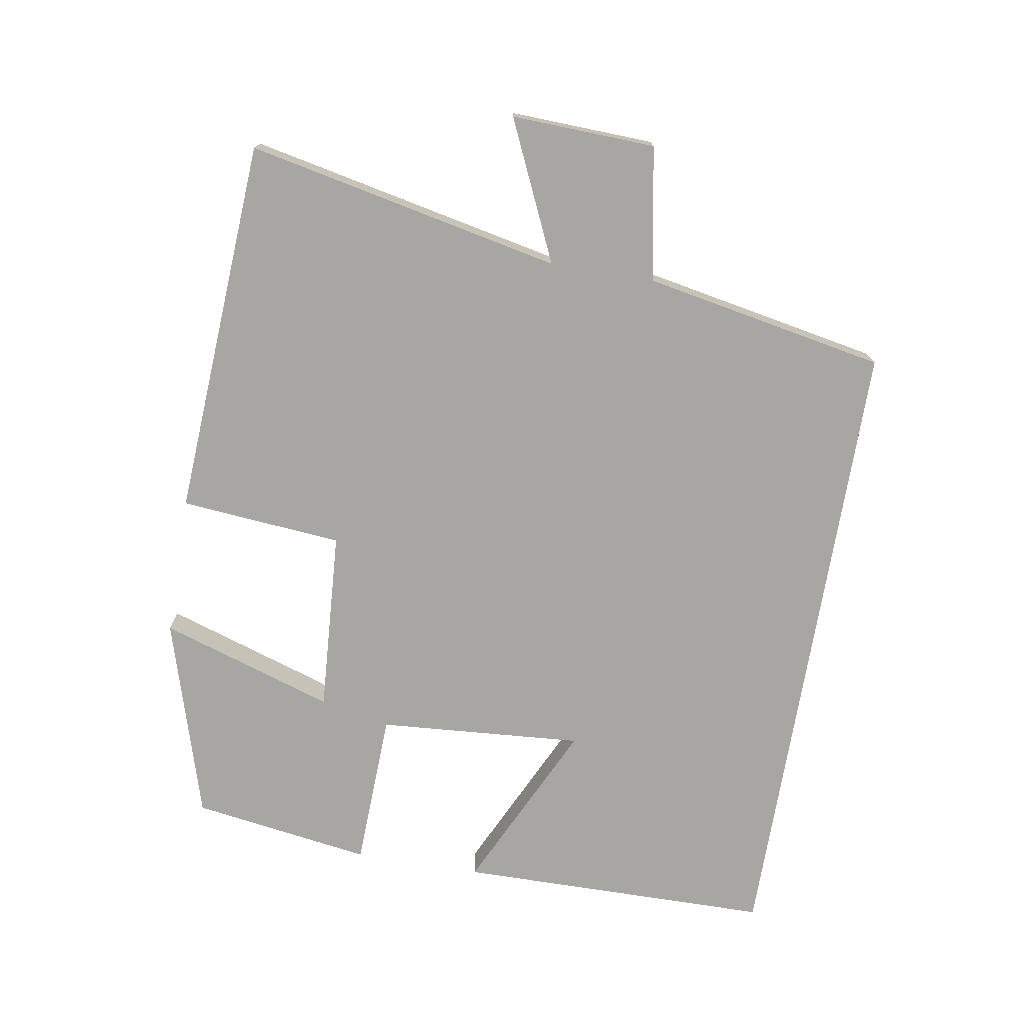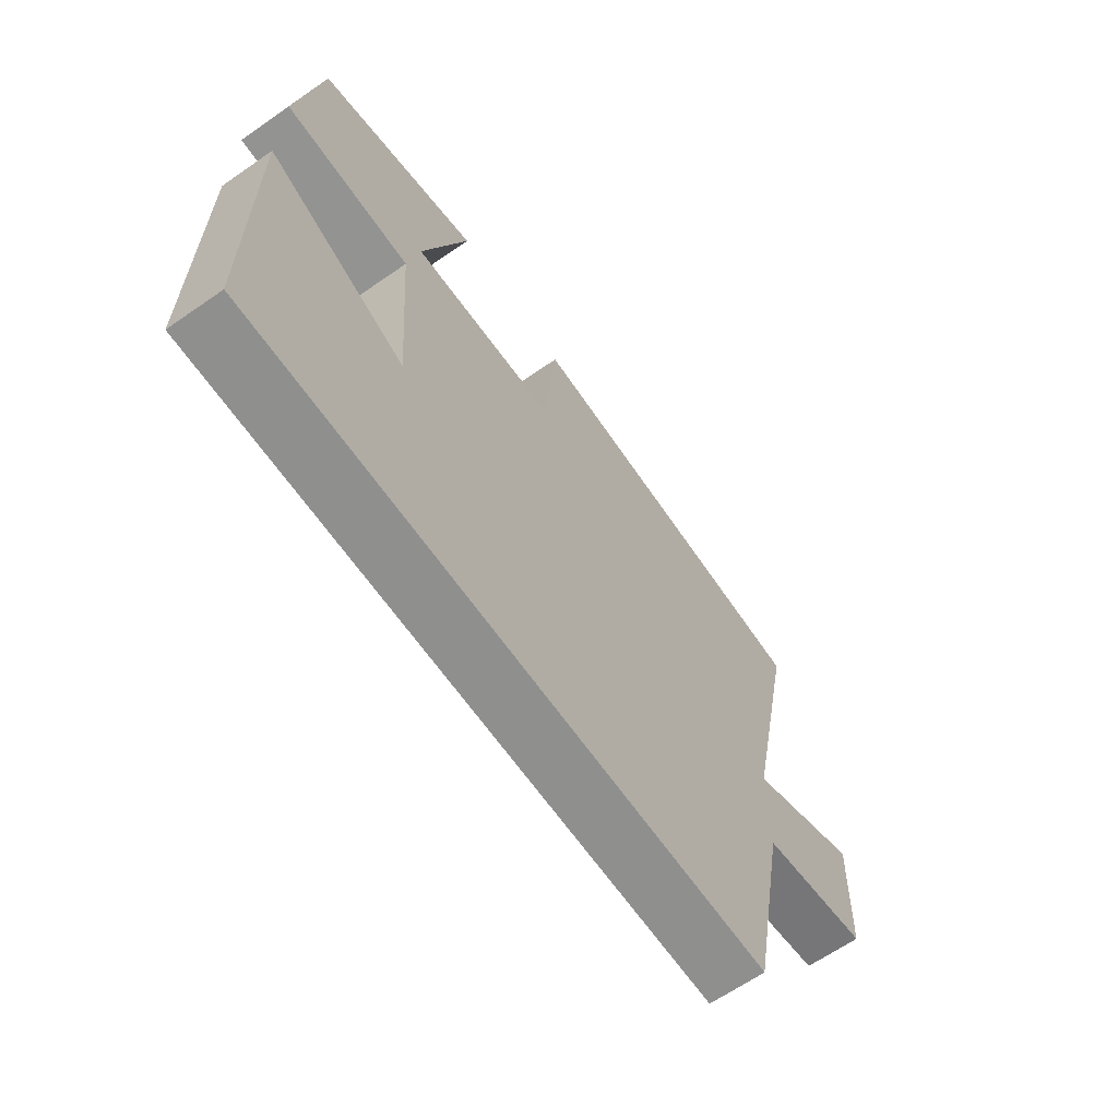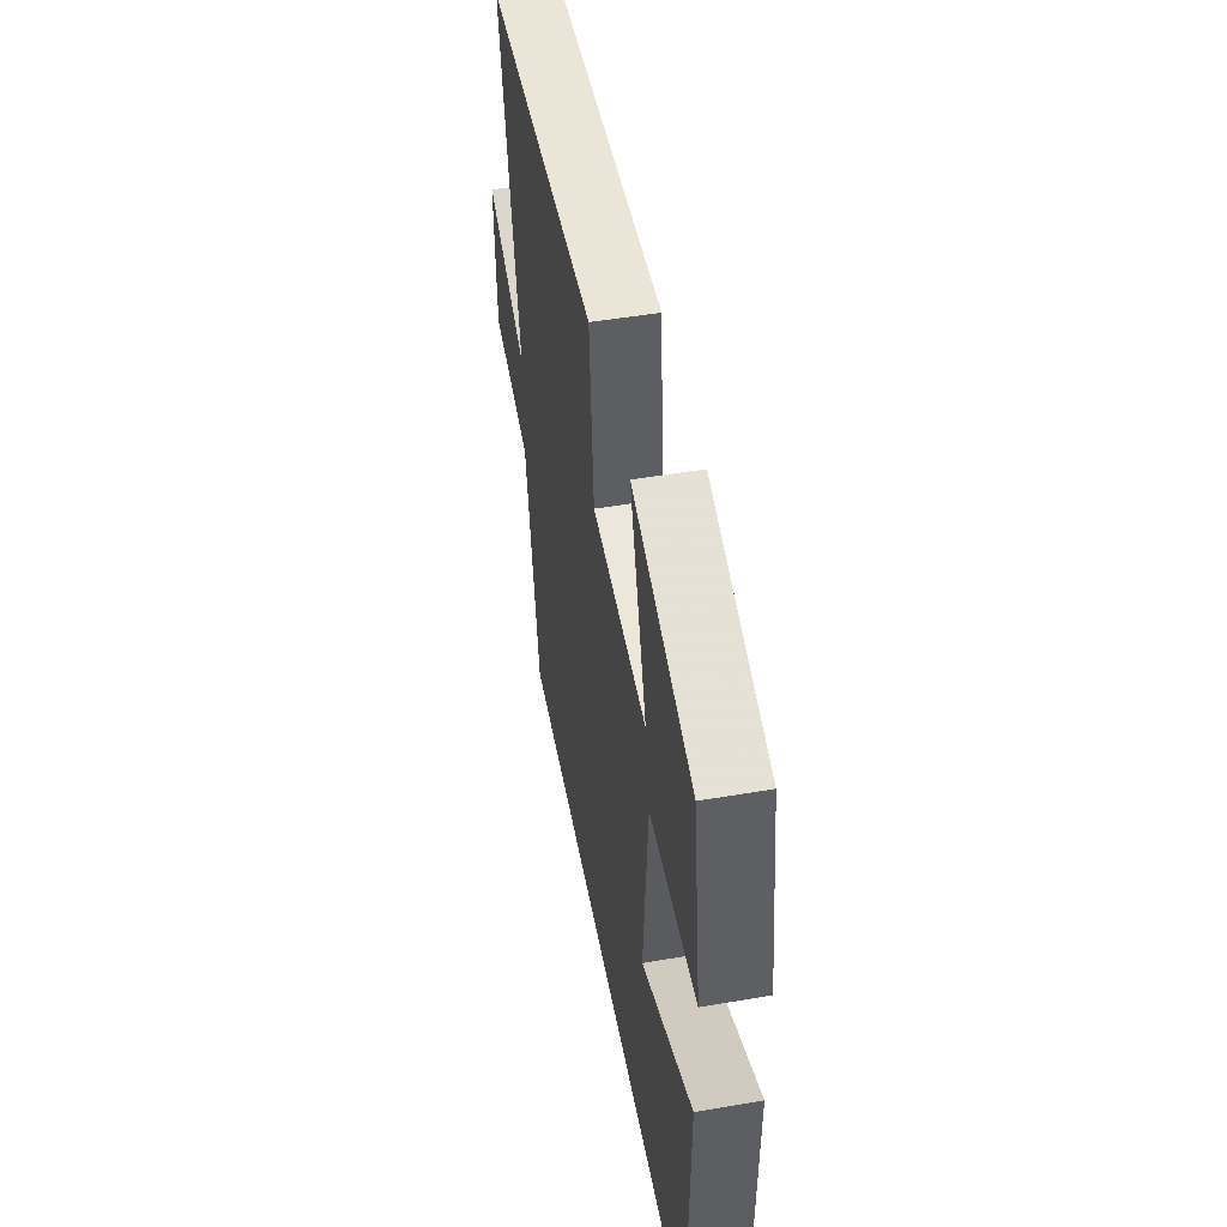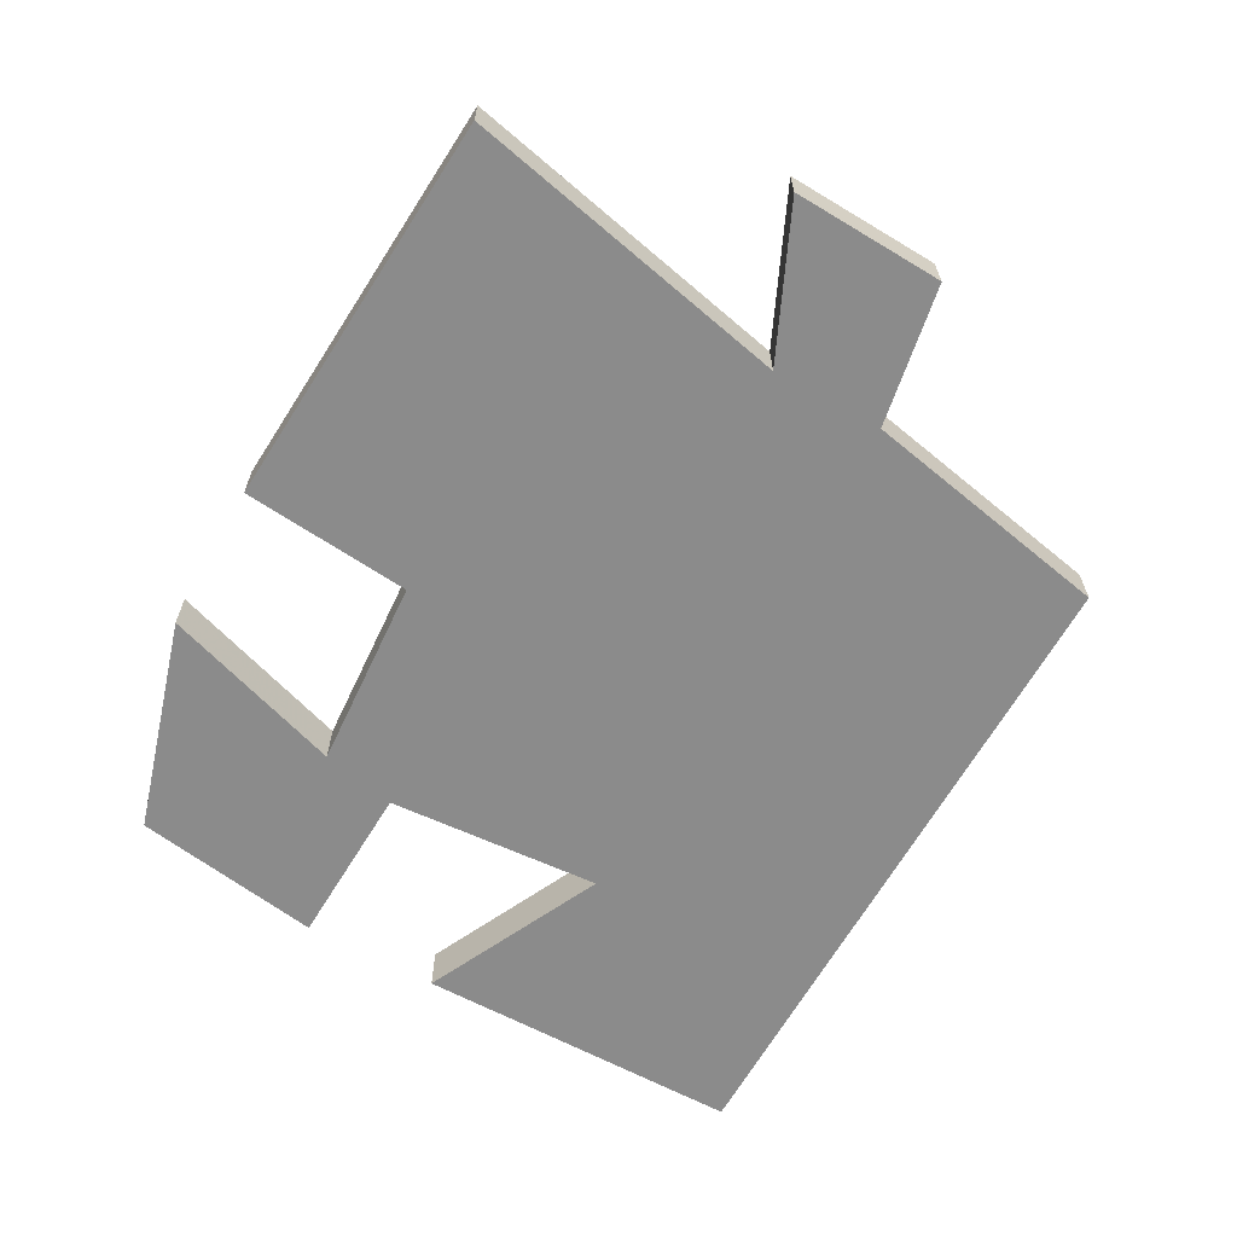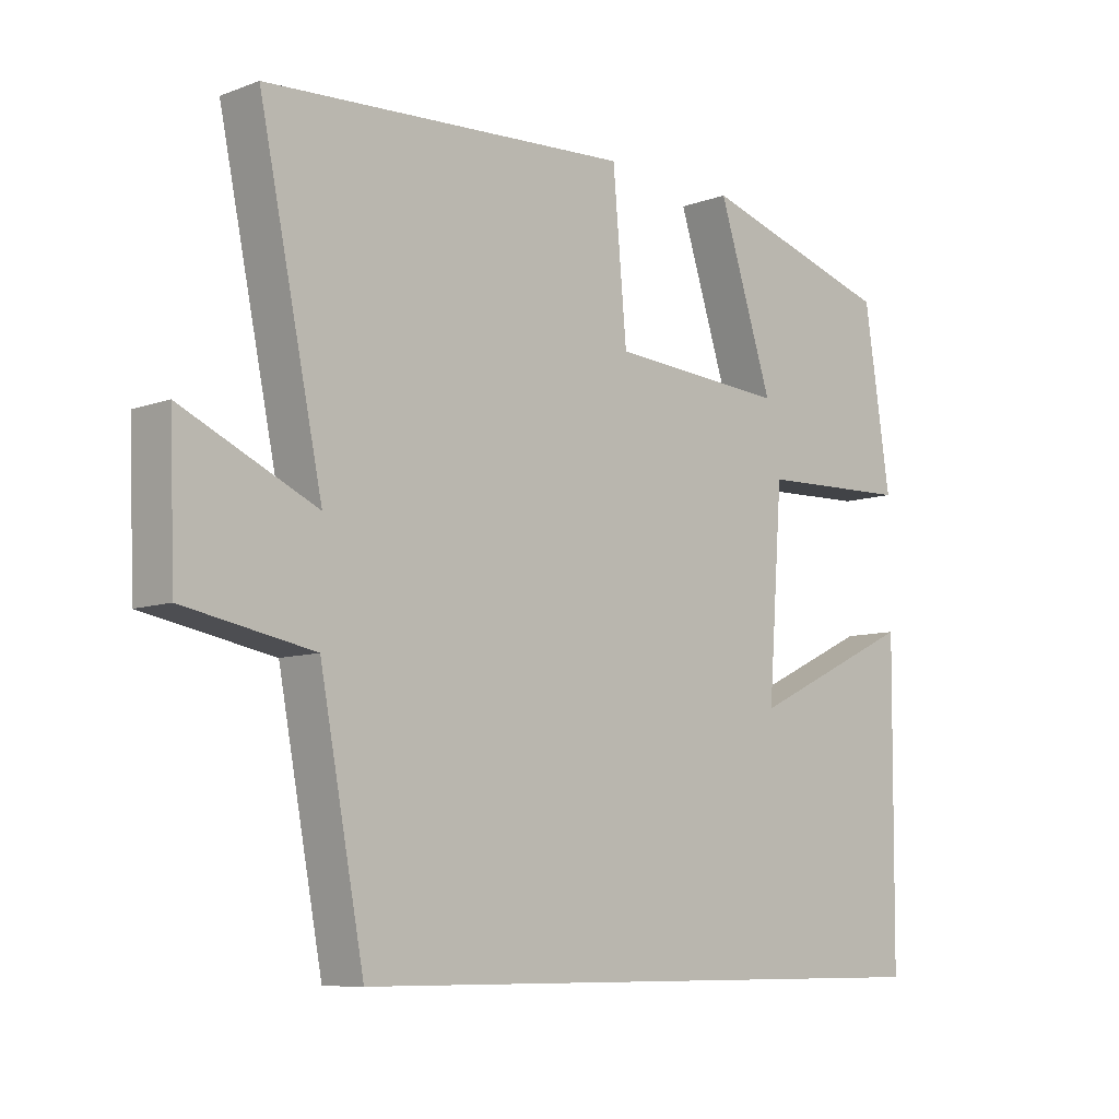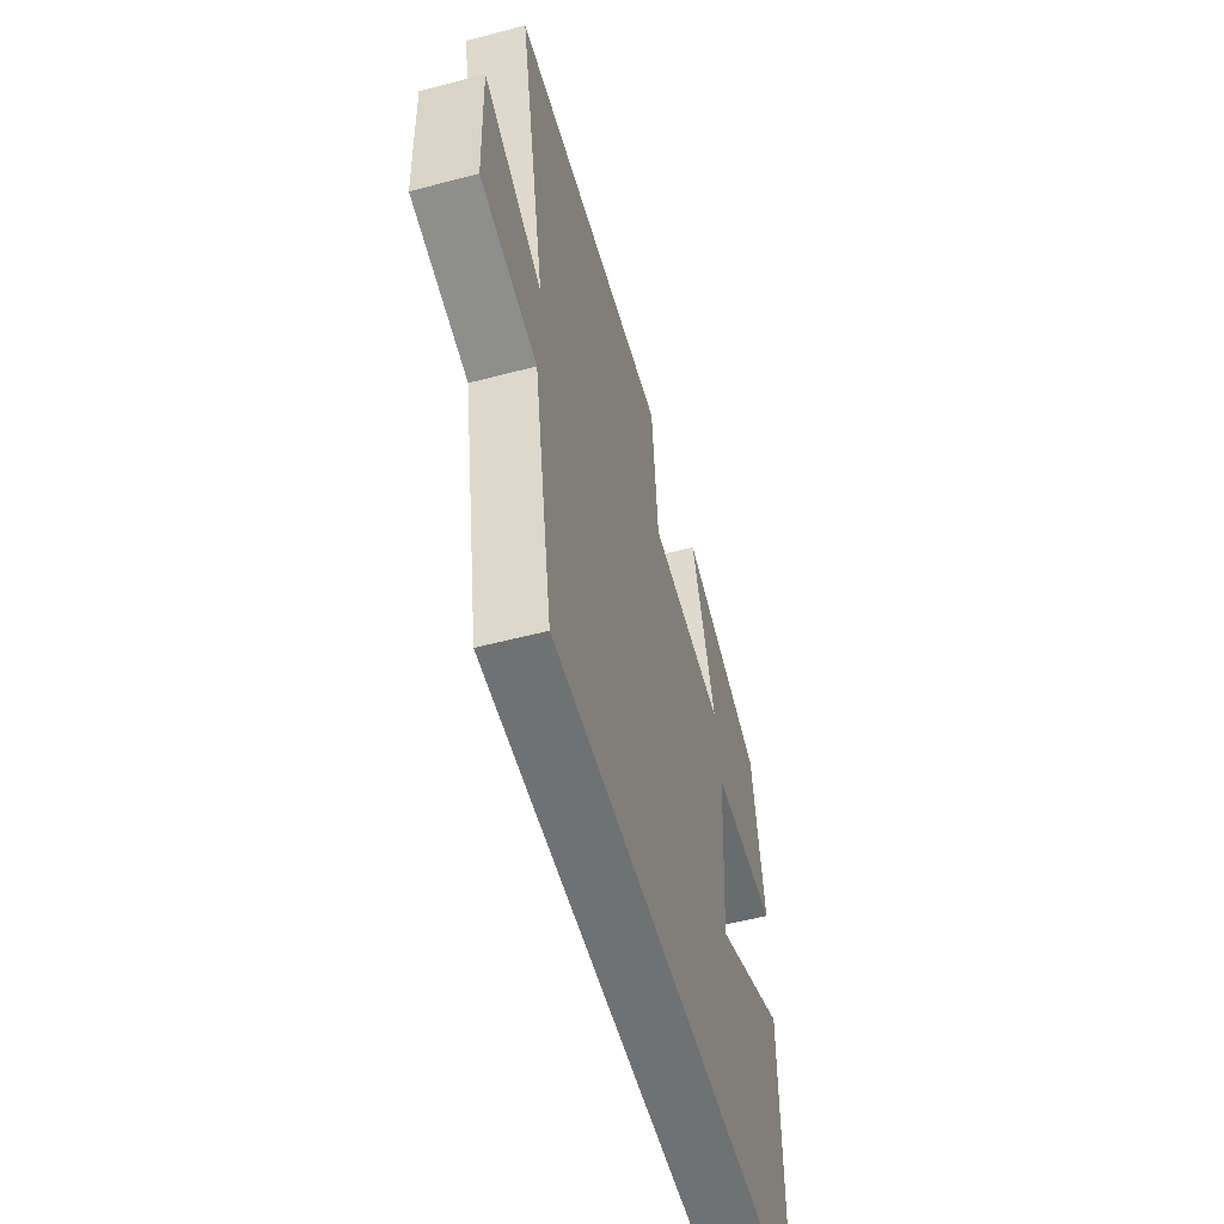
<metadata>
{"format":"obj","ext":"obj","renderer":"f3d","projection":"perspective","resolution":1024,"background":"white","views":[{"elev":-74.2,"azim":80.5,"up":"+Y"},{"elev":-65.1,"azim":-55.1,"up":"+Z"},{"elev":49.7,"azim":-100.7,"up":"+Z"},{"elev":-63.9,"azim":60.9,"up":"+Y"},{"elev":-8.5,"azim":134.8,"up":"+Z"},{"elev":-55.1,"azim":105.5,"up":"+Z"}]}
</metadata>
<code>
v 0.596 0.07 0.466
v 0.5 0.07 0.007
v 0.703 0.07 0.099
v 0.695 0.07 -0.111
v 0.5 0.07 -0.147
v 0.433 0.07 -0.5
v -0.496 0.07 -0.5
v -0.5 0.07 -0.039
v -0.247 0.07 -0.159
v -0.269 0.07 0.141
v -0.5 0.07 0.149
v -0.46 0.07 0.412
v -0.164 0.07 0.5
v -0.247 0.07 0.245
v 0.021 0.07 0.263
v 0.042 0.07 0.5
v 0.596 0 0.466
v 0.5 0 0.007
v 0.703 0 0.099
v 0.695 0 -0.111
v 0.5 0 -0.147
v 0.433 0 -0.5
v -0.496 0 -0.5
v -0.5 0 -0.039
v -0.247 0 -0.159
v -0.269 0 0.141
v -0.5 0 0.149
v -0.46 0 0.412
v -0.164 0 0.5
v -0.247 0 0.245
v 0.021 0 0.263
v 0.042 0 0.5
f 15 16 1 2
f 14 15 2
f 11 12 13 14
f 10 11 14
f 9 10 14 2
f 6 7 8 9
f 5 6 9 2
f 2 3 4 5
f 18 17 32 31
f 18 31 30
f 30 29 28 27
f 30 27 26
f 18 30 26 25
f 25 24 23 22
f 18 25 22 21
f 21 20 19 18
f 1 17 18 2
f 2 18 19 3
f 3 19 20 4
f 4 20 21 5
f 5 21 22 6
f 6 22 23 7
f 7 23 24 8
f 8 24 25 9
f 9 25 26 10
f 10 26 27 11
f 11 27 28 12
f 12 28 29 13
f 13 29 30 14
f 14 30 31 15
f 15 31 32 16
f 16 32 17 1

</code>
